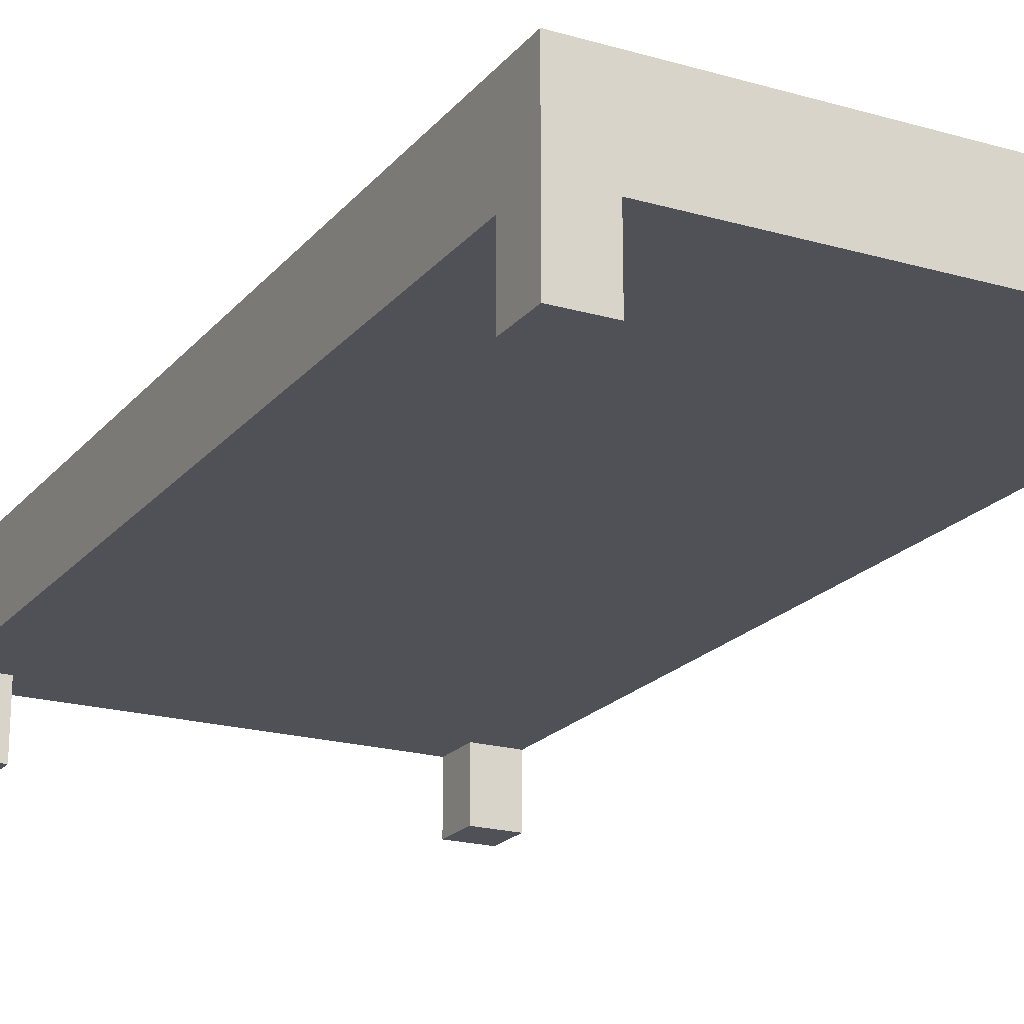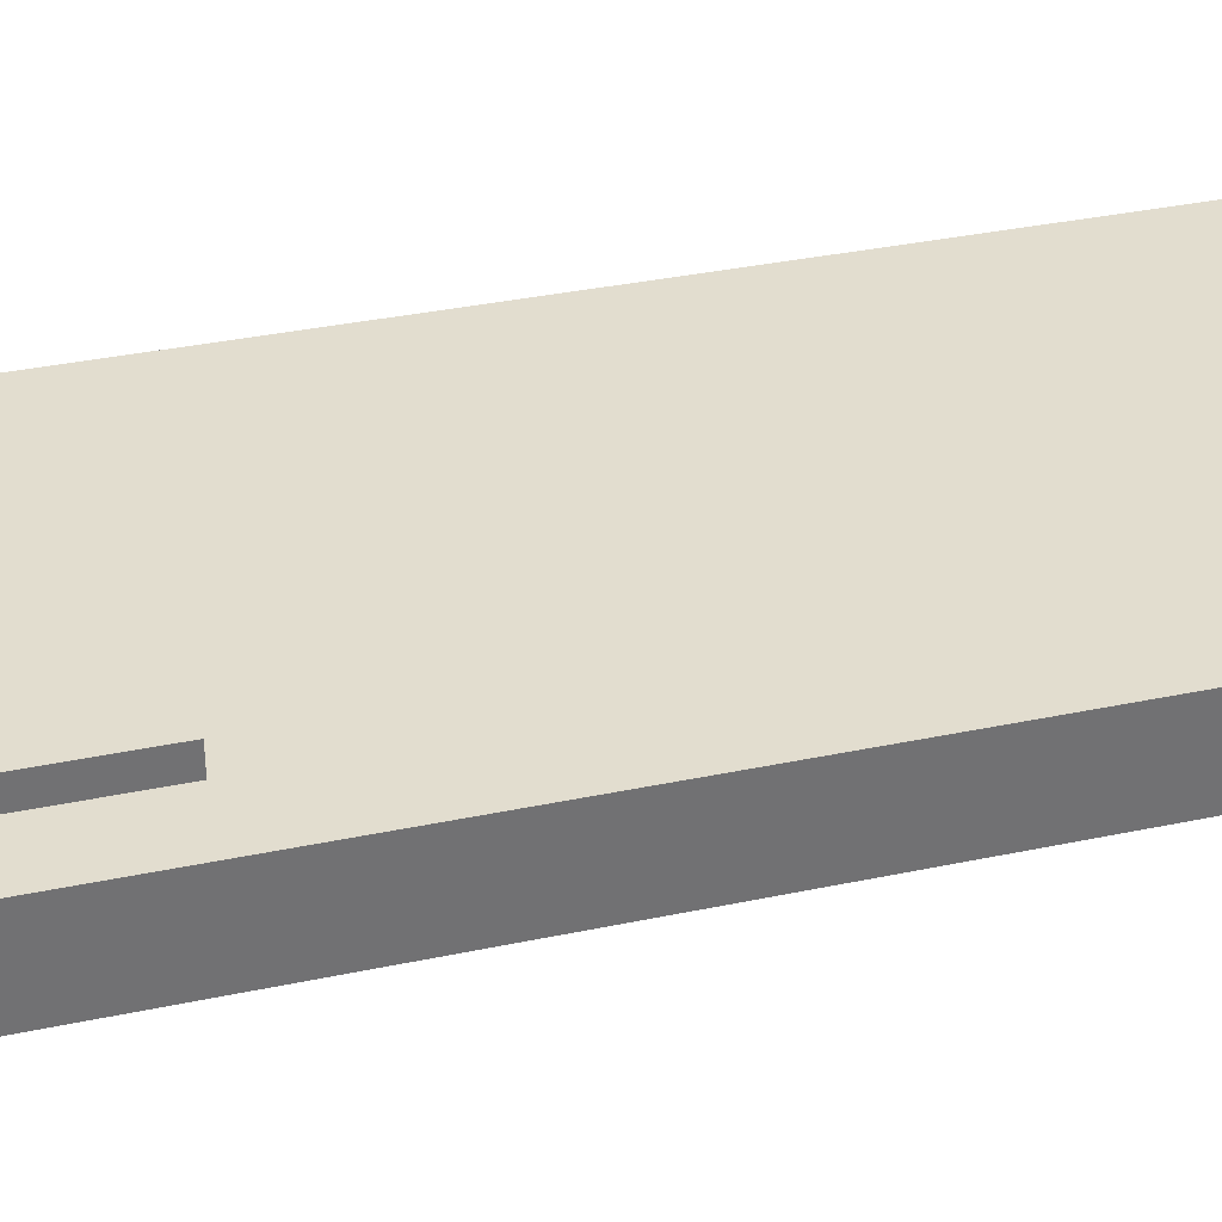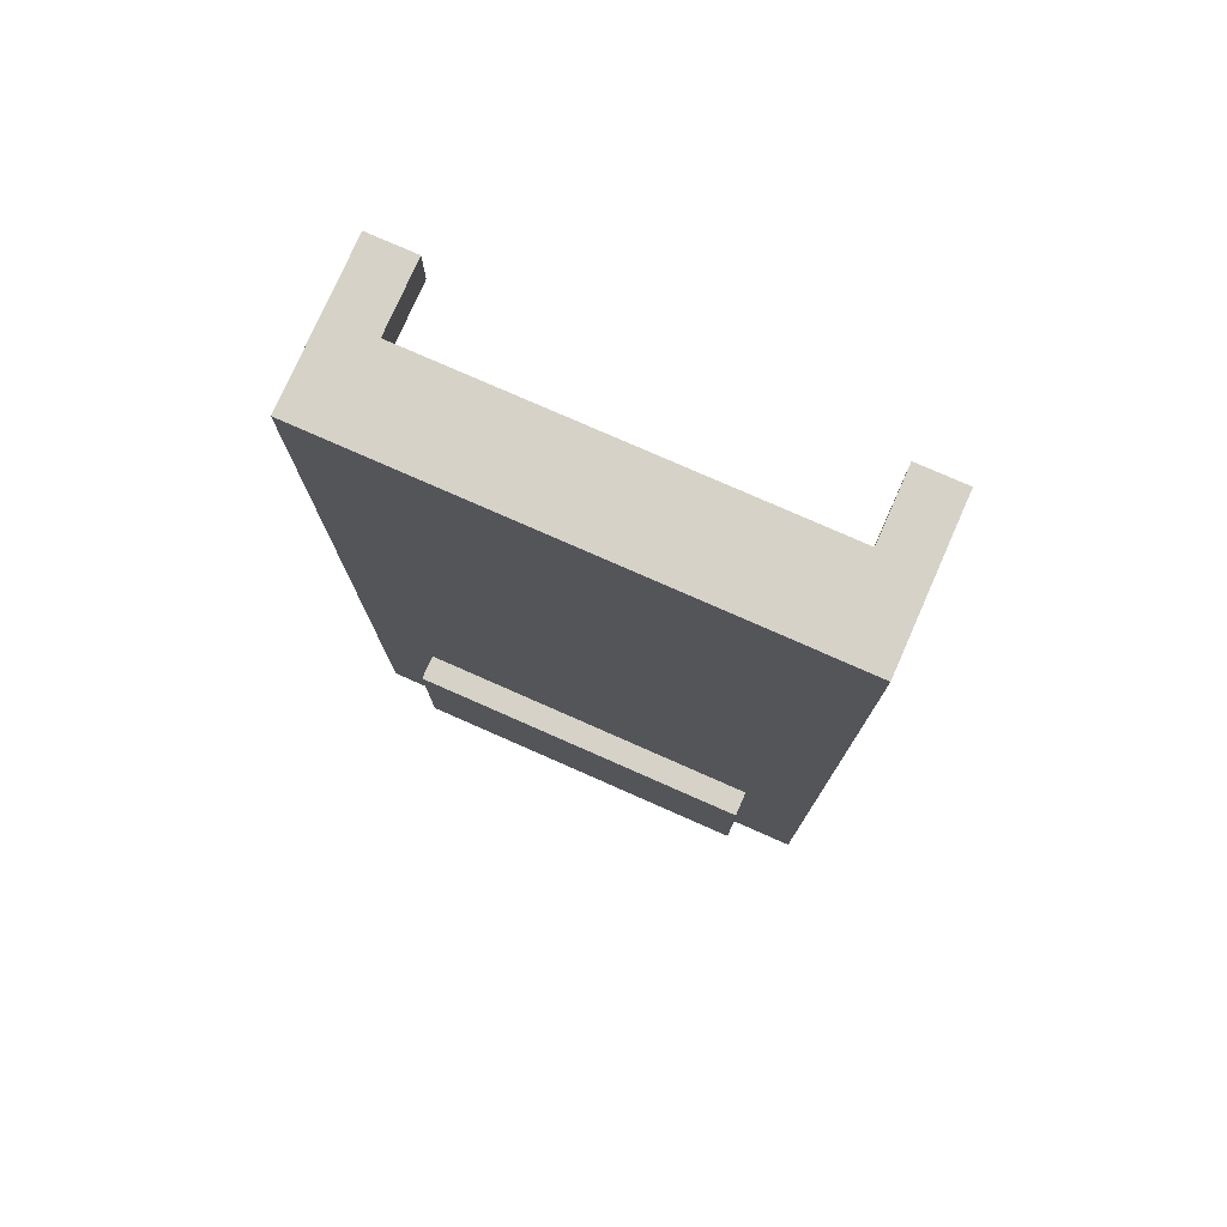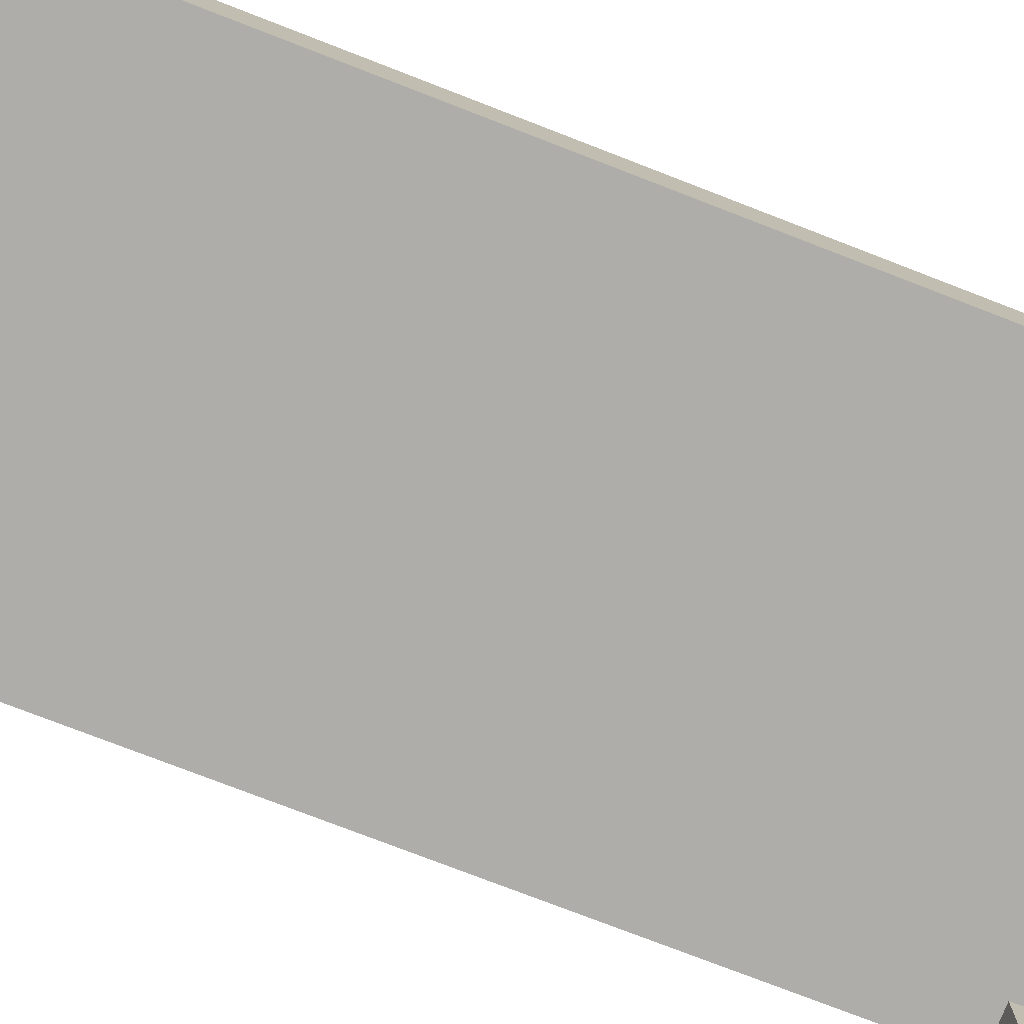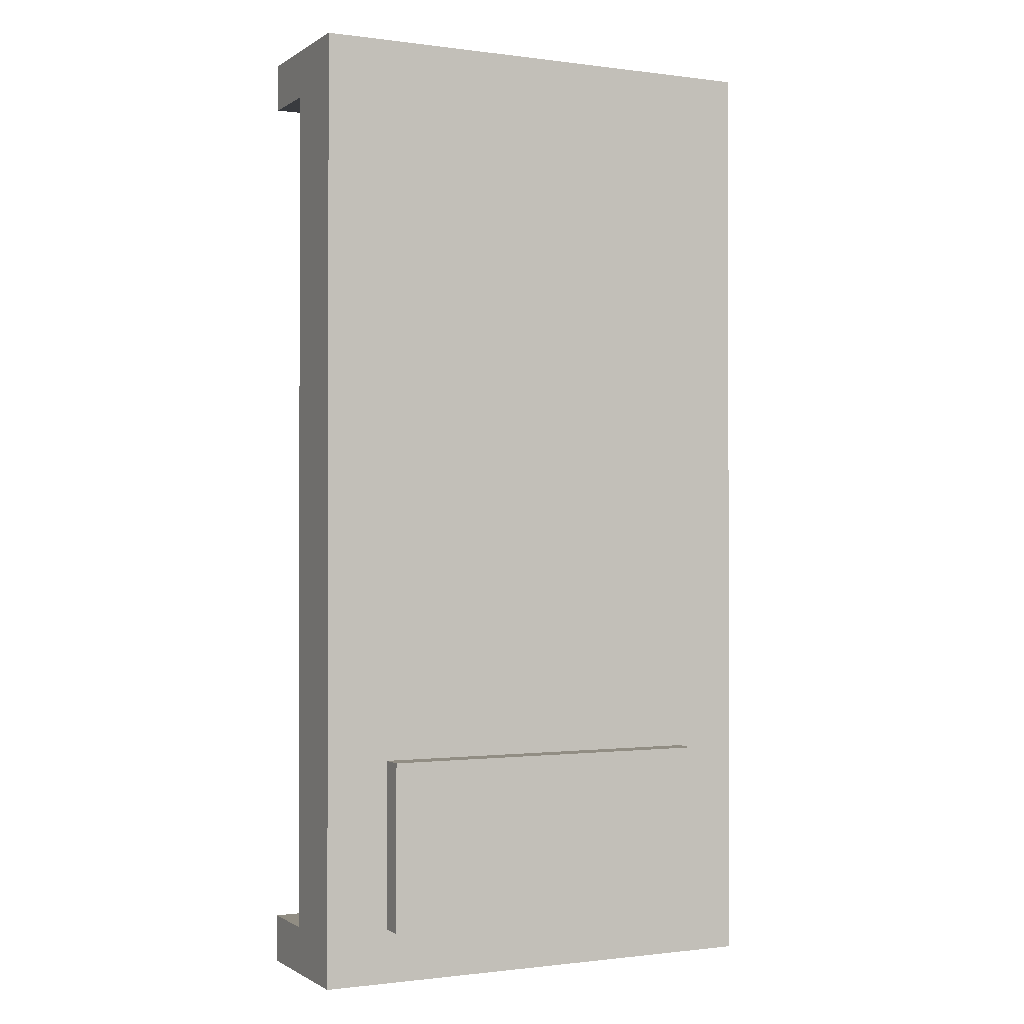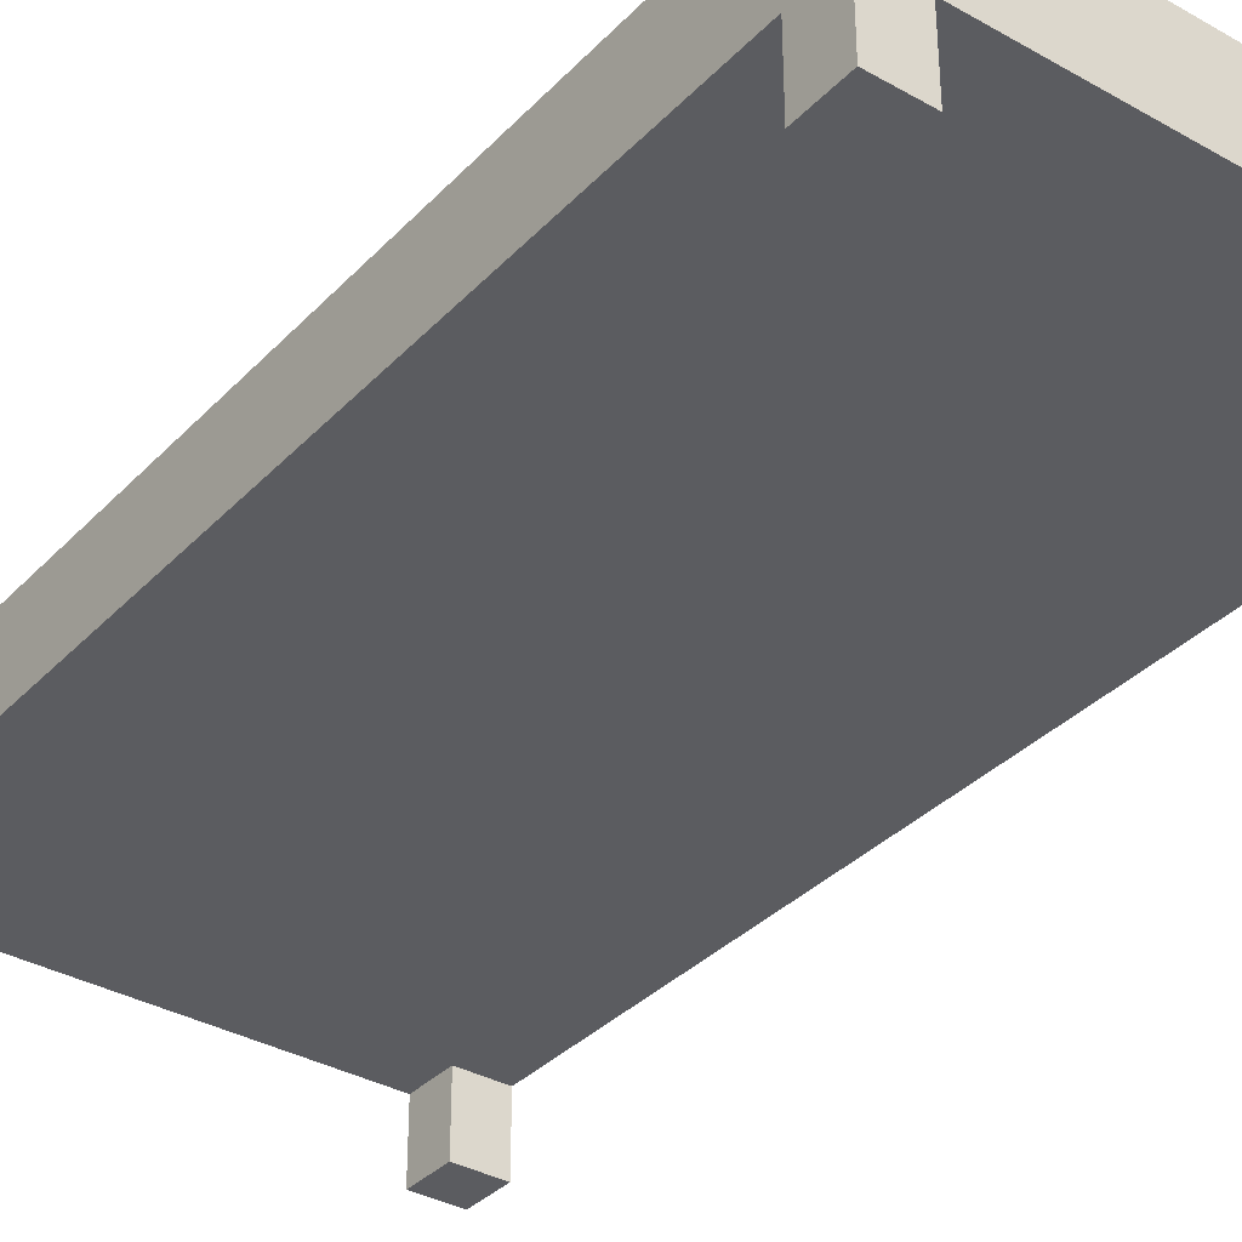
<metadata>
{"format":"obj","ext":"obj","renderer":"f3d","projection":"perspective","resolution":1024,"background":"white","views":[{"elev":-20.3,"azim":152.2,"up":"+Y"},{"elev":34.9,"azim":-105.8,"up":"+Y"},{"elev":77.6,"azim":-156.2,"up":"+Z"},{"elev":-77.3,"azim":68.9,"up":"+Y"},{"elev":-0.9,"azim":153.8,"up":"+Z"},{"elev":-35.3,"azim":-36.9,"up":"+Y"}]}
</metadata>
<code>
o Cube
v -0.3164 -0.05609 0.6412
v -0.2308 0.08966 -0.3404
v -0.2308 0.04927 -0.3404
v -0.2308 0.08966 -0.5682
v -0.2308 0.04927 -0.5682
v -0.3164 -0.05609 0.577
v -0.2542 -0.1473 0.6412
v -0.2542 -0.1473 0.577
v -0.3164 -0.1473 0.577
v -0.3164 -0.1473 0.6412
v -0.2542 -0.05609 0.577
v -0.2542 -0.05609 0.6412
v 0.3164 -0.05609 0.6412
v 0.2308 0.08966 -0.3404
v 0.2308 0.04927 -0.3404
v 0.2308 0.08966 -0.5682
v 0.2308 0.04927 -0.5682
v -0.3164 0.05609 -0.6412
v -0.3164 -0.05609 -0.6412
v -0.3164 0.05609 0.6412
v -0.3164 -0.05609 0.6412
v 0.3164 0.05609 -0.6412
v 0.3164 -0.05609 -0.6412
v 0.3164 0.05609 0.6412
v 0.3164 -0.05609 0.6412
v 0.3164 -0.05609 0.577
v 0.2542 -0.1473 0.6412
v 0.2542 -0.1473 0.577
v 0.3164 -0.1473 0.577
v 0.3164 -0.1473 0.6412
v 0.2542 -0.05609 0.577
v 0.2542 -0.05609 0.6412
v -0.3164 -0.05609 -0.577
v -0.3164 -0.05609 -0.6412
v -0.2542 -0.1473 -0.577
v -0.2542 -0.1473 -0.6412
v -0.3164 -0.1473 -0.6412
v -0.3164 -0.1473 -0.577
v -0.2542 -0.05609 -0.6412
v -0.2542 -0.05609 -0.577
v 0.3164 -0.05609 -0.577
v 0.3164 -0.05609 -0.6412
v 0.2542 -0.1473 -0.577
v 0.2542 -0.1473 -0.6412
v 0.3164 -0.1473 -0.6412
v 0.3164 -0.1473 -0.577
v 0.2542 -0.05609 -0.6412
v 0.2542 -0.05609 -0.577
v 0.3164 -0.05609 -0.2746
v -0.3164 0.05609 -0.2746
v 0.3164 0.05609 -0.2746
v -0.3164 -0.05609 -0.2746
f 1 6 9 10
f 11 12 7 8
f 3 2 4 5
f 17 5 4 16
f 12 1 10 7
f 9 8 7 10
f 6 11 8 9
f 2 14 16 4
f 13 30 29 26
f 31 28 27 32
f 15 17 16 14
f 50 20 24 51
f 21 25 24 20
f 49 23 22 51
f 49 25 21 52
f 52 21 20 50
f 23 19 18 22
f 32 27 30 13
f 29 30 27 28
f 26 29 28 31
f 3 15 14 2
f 33 34 37 38
f 39 40 35 36
f 40 33 38 35
f 37 36 35 38
f 34 39 36 37
f 41 46 45 42
f 47 44 43 48
f 48 43 46 41
f 45 46 43 44
f 42 45 44 47
f 19 52 50 18
f 23 49 52 19
f 25 49 51 24
f 18 50 51 22

</code>
